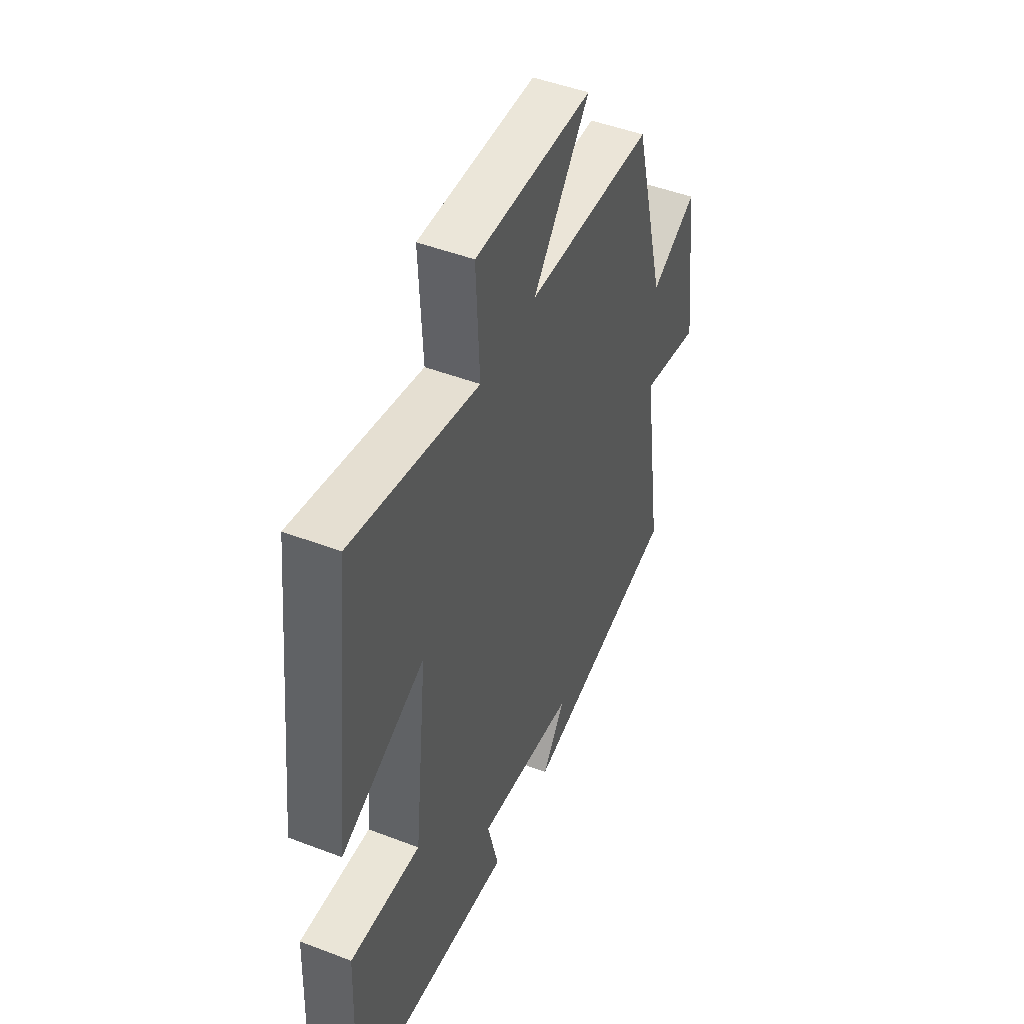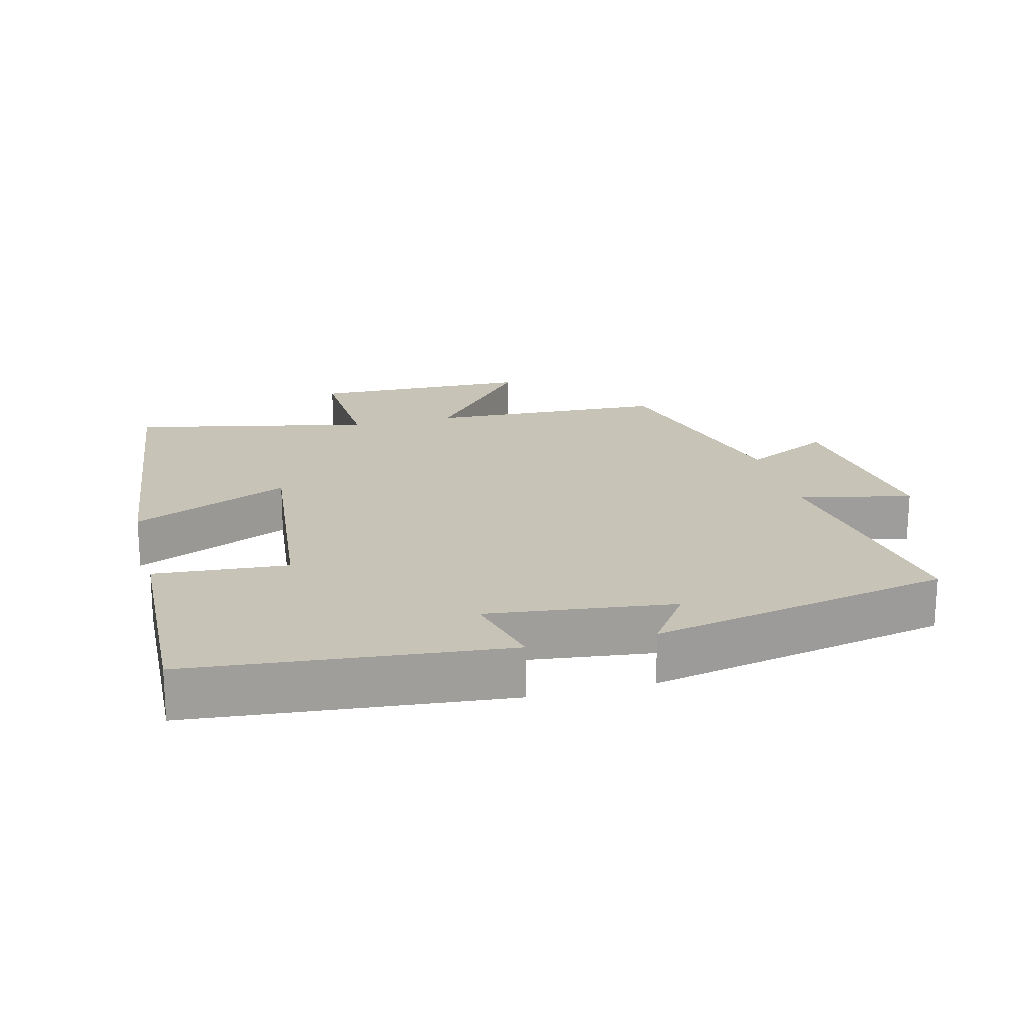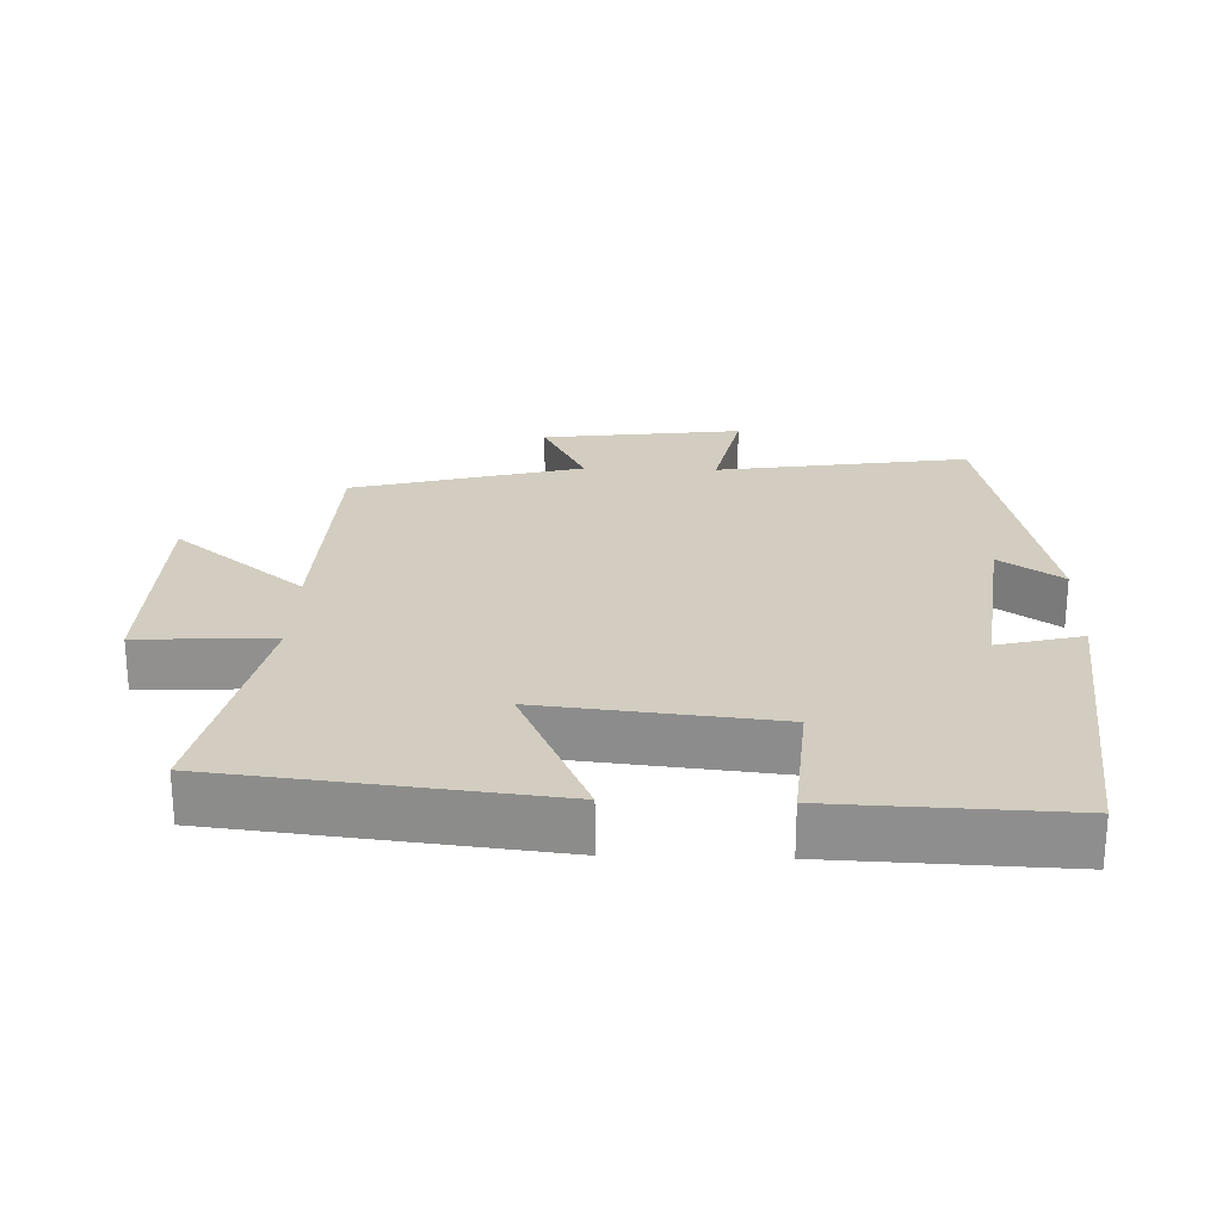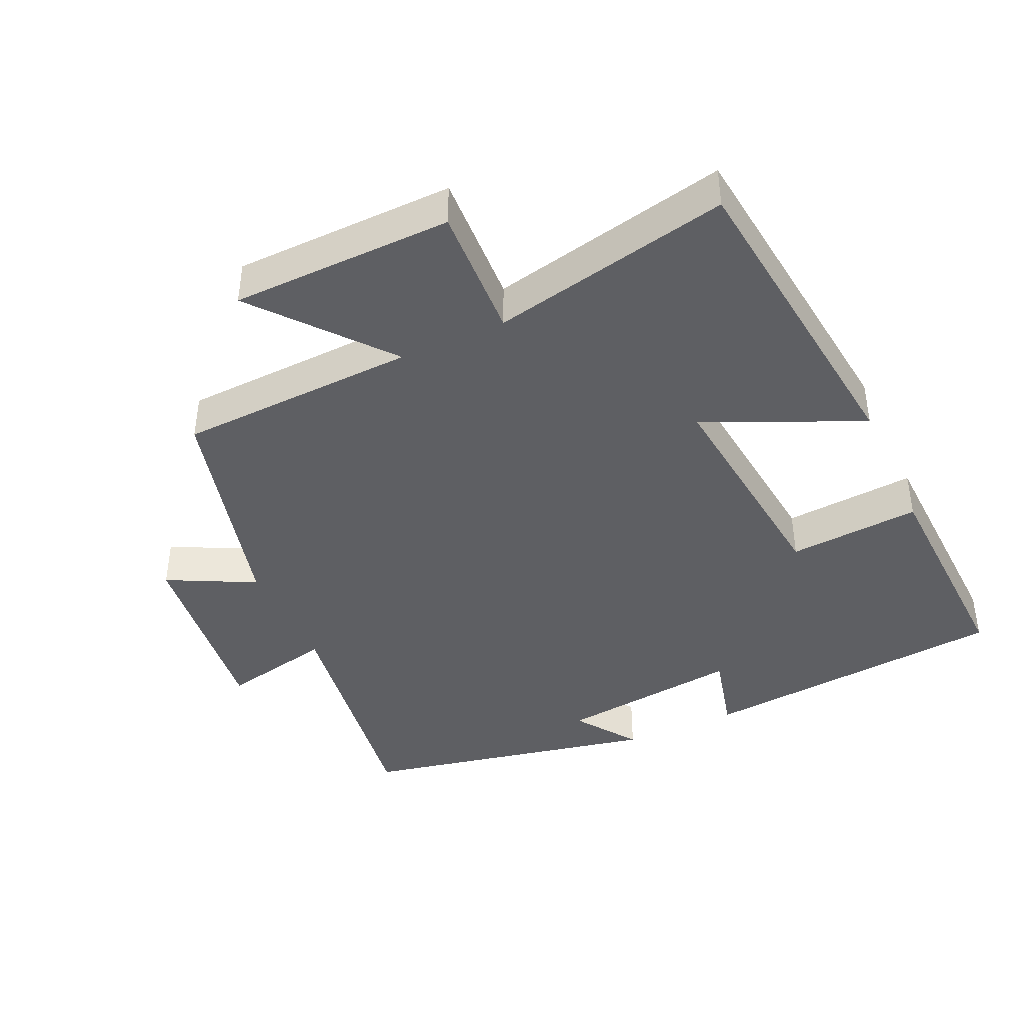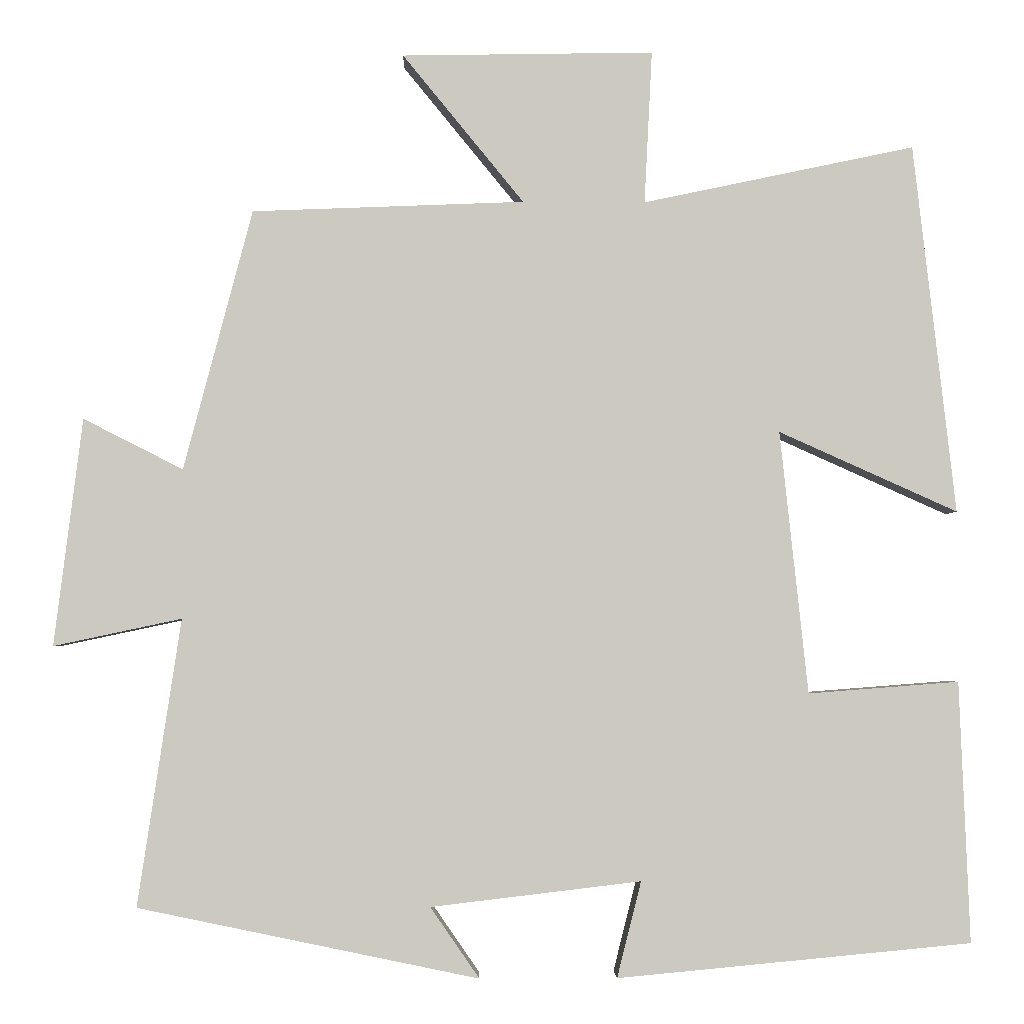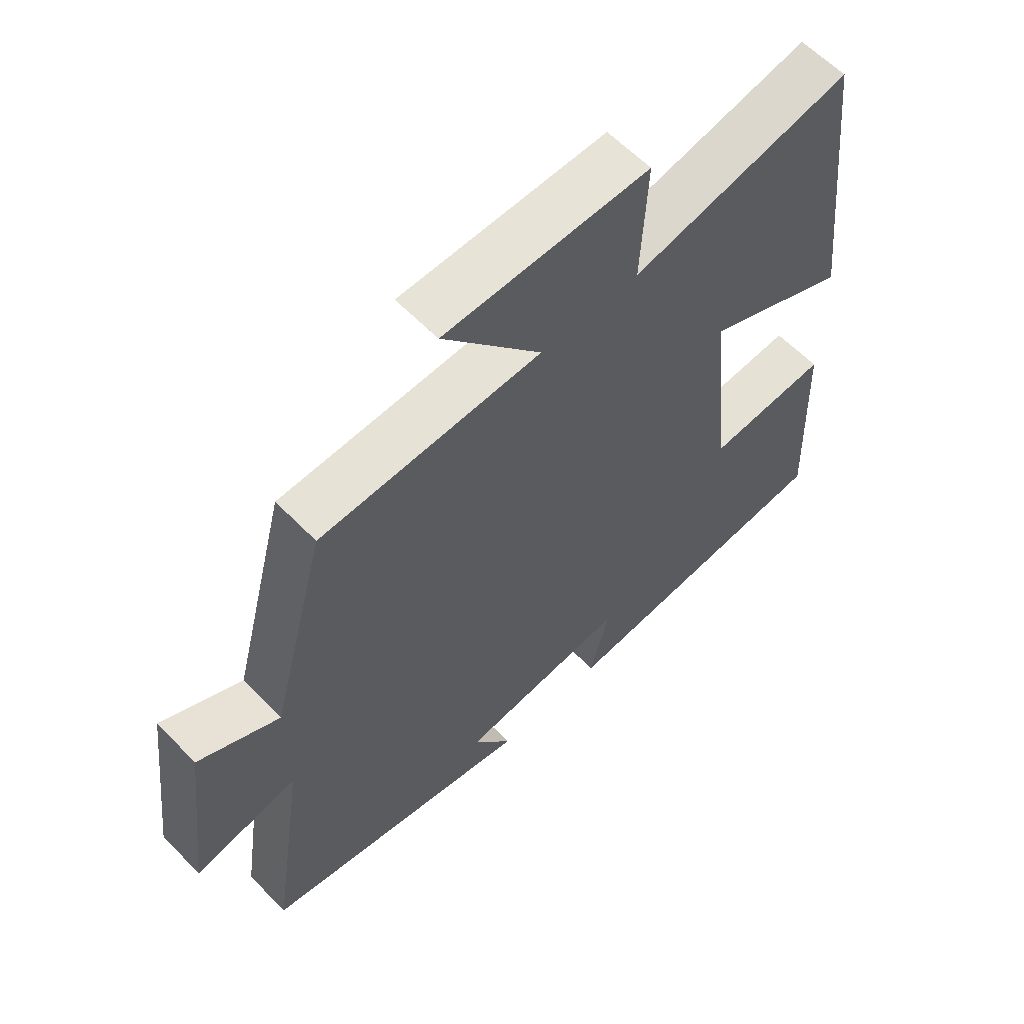
<metadata>
{"format":"obj","ext":"obj","renderer":"f3d","projection":"perspective","resolution":1024,"background":"white","views":[{"elev":47.4,"azim":113.4,"up":"+Z"},{"elev":19.6,"azim":165.8,"up":"+Y"},{"elev":24.4,"azim":91.8,"up":"+Y"},{"elev":-41.5,"azim":24.7,"up":"+Y"},{"elev":-3.0,"azim":-1.5,"up":"+Z"},{"elev":60.3,"azim":-43.8,"up":"+Z"}]}
</metadata>
<code>
v -0.555 0.07 -0.409
v -0.5 0.07 -0.041
v -0.664 0.07 -0.076
v -0.628 0.07 0.216
v -0.5 0.07 0.151
v -0.412 0.07 0.486
v -0.062 0.07 0.5
v -0.218 0.07 0.691
v 0.106 0.07 0.697
v 0.096 0.07 0.5
v 0.446 0.07 0.574
v 0.5 0.07 0.098
v 0.27 0.07 0.201
v 0.306 0.07 -0.137
v 0.5 0.07 -0.122
v 0.513 0.07 -0.457
v 0.058 0.07 -0.5
v 0.089 0.07 -0.377
v -0.181 0.07 -0.409
v -0.118 0.07 -0.5
v -0.555 0 -0.409
v -0.5 0 -0.041
v -0.664 0 -0.076
v -0.628 0 0.216
v -0.5 0 0.151
v -0.412 0 0.486
v -0.062 0 0.5
v -0.218 0 0.691
v 0.106 0 0.697
v 0.096 0 0.5
v 0.446 0 0.574
v 0.5 0 0.098
v 0.27 0 0.201
v 0.306 0 -0.137
v 0.5 0 -0.122
v 0.513 0 -0.457
v 0.058 0 -0.5
v 0.089 0 -0.377
v -0.181 0 -0.409
v -0.118 0 -0.5
f 19 20 1 2
f 18 19 2
f 16 17 18
f 15 16 18
f 14 15 18
f 13 14 18 2
f 10 11 12 13
f 10 13 2 3
f 7 8 9 10
f 5 6 7 10
f 5 10 3
f 3 4 5
f 22 21 40 39
f 22 39 38
f 38 37 36
f 38 36 35
f 38 35 34
f 22 38 34 33
f 33 32 31 30
f 23 22 33 30
f 30 29 28 27
f 30 27 26 25
f 23 30 25
f 25 24 23
f 1 21 22 2
f 2 22 23 3
f 3 23 24 4
f 4 24 25 5
f 5 25 26 6
f 6 26 27 7
f 7 27 28 8
f 8 28 29 9
f 9 29 30 10
f 10 30 31 11
f 11 31 32 12
f 12 32 33 13
f 13 33 34 14
f 14 34 35 15
f 15 35 36 16
f 16 36 37 17
f 17 37 38 18
f 18 38 39 19
f 19 39 40 20
f 20 40 21 1

</code>
